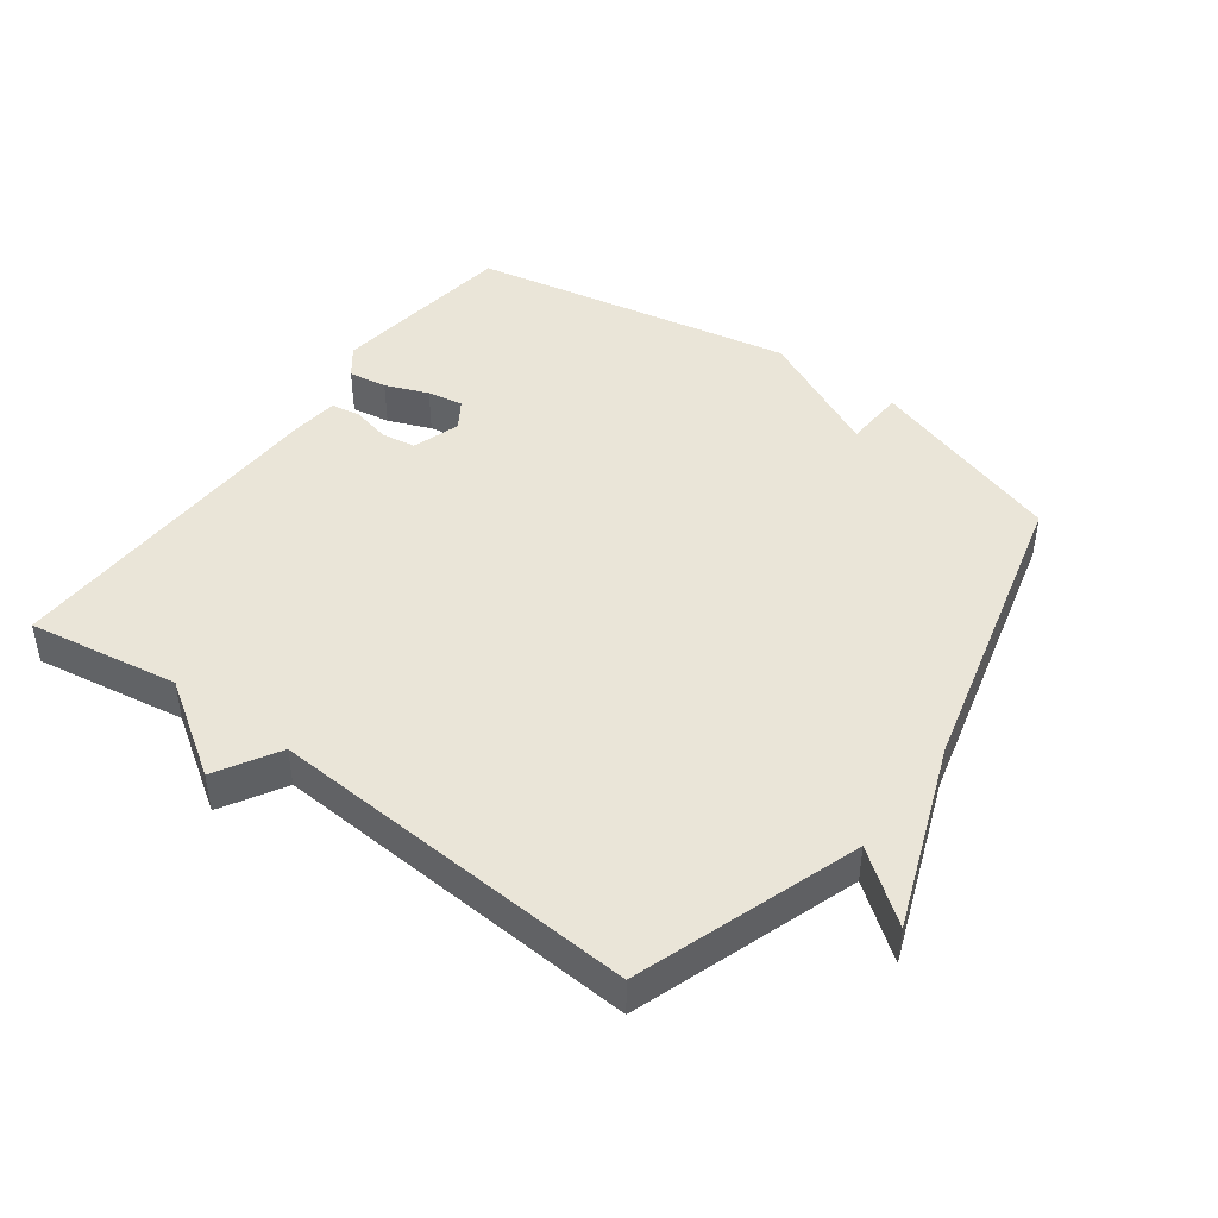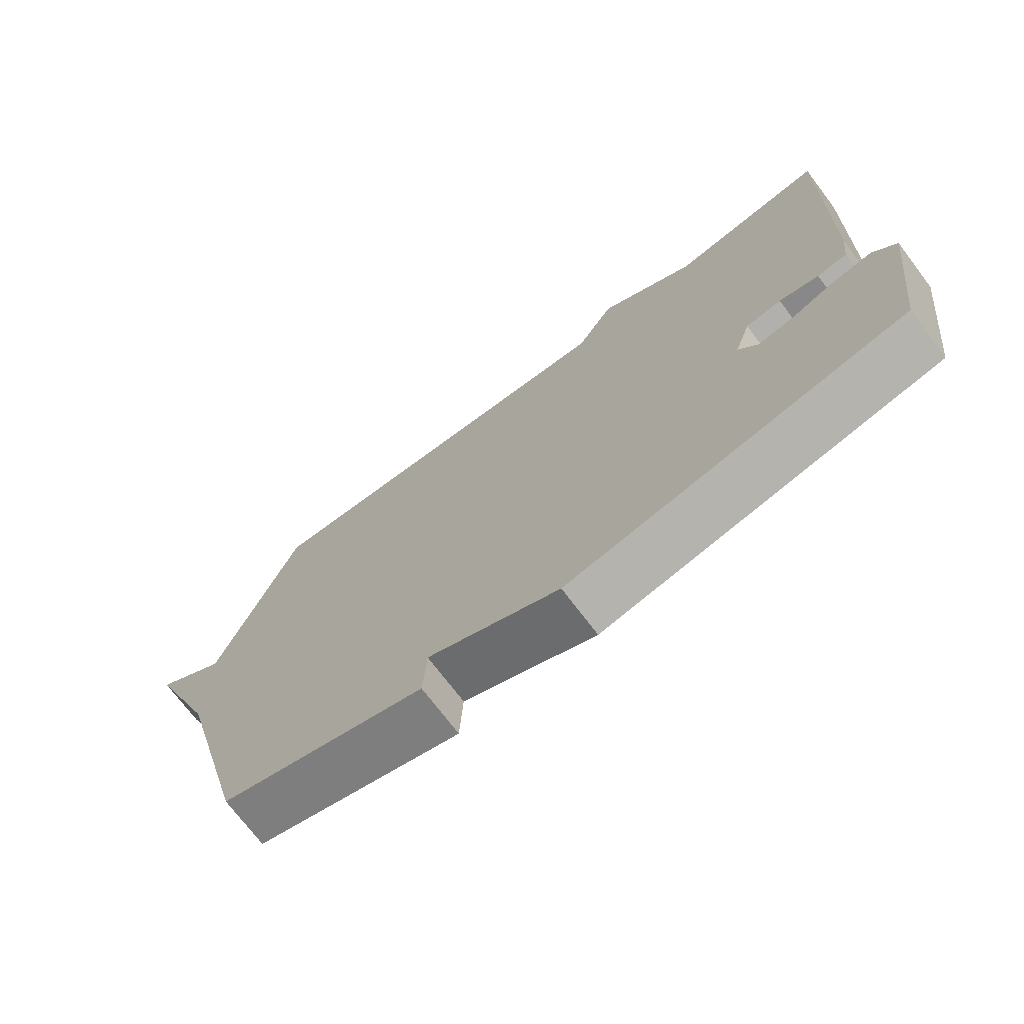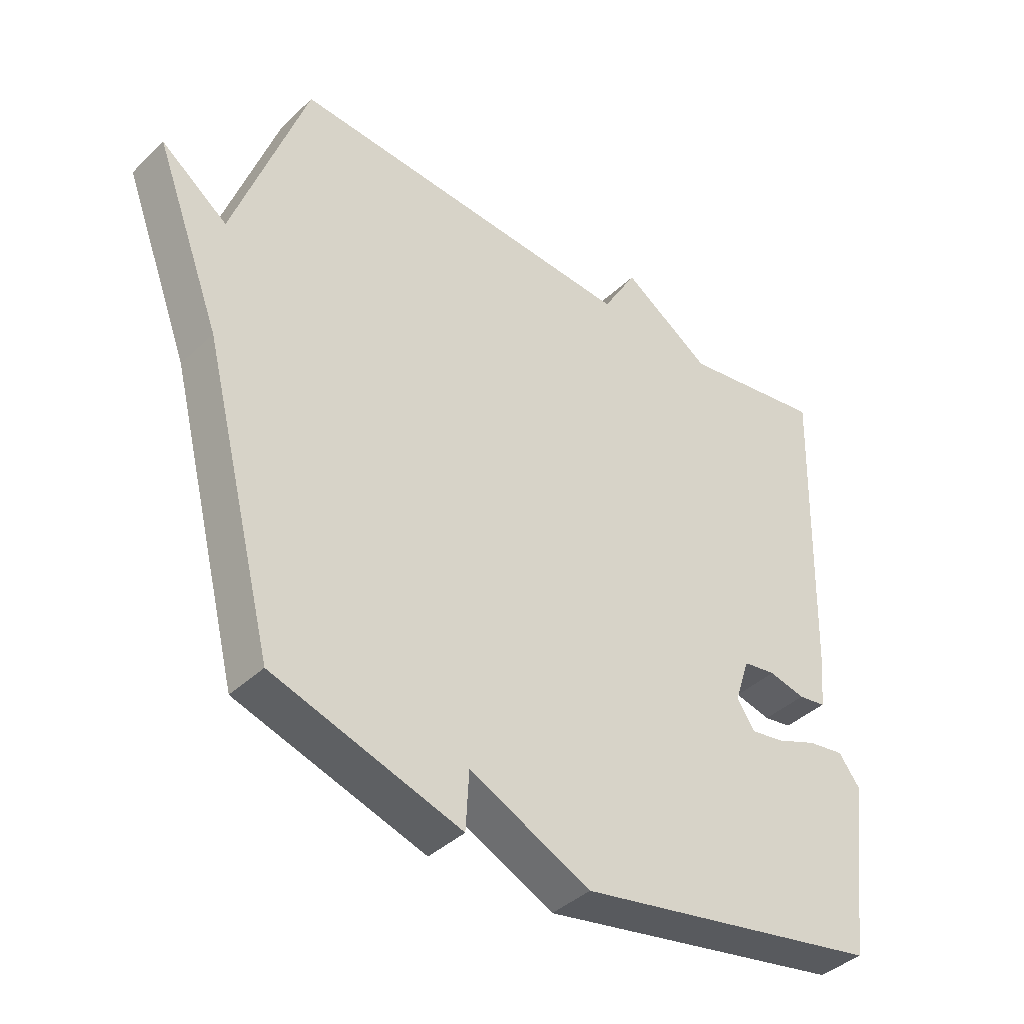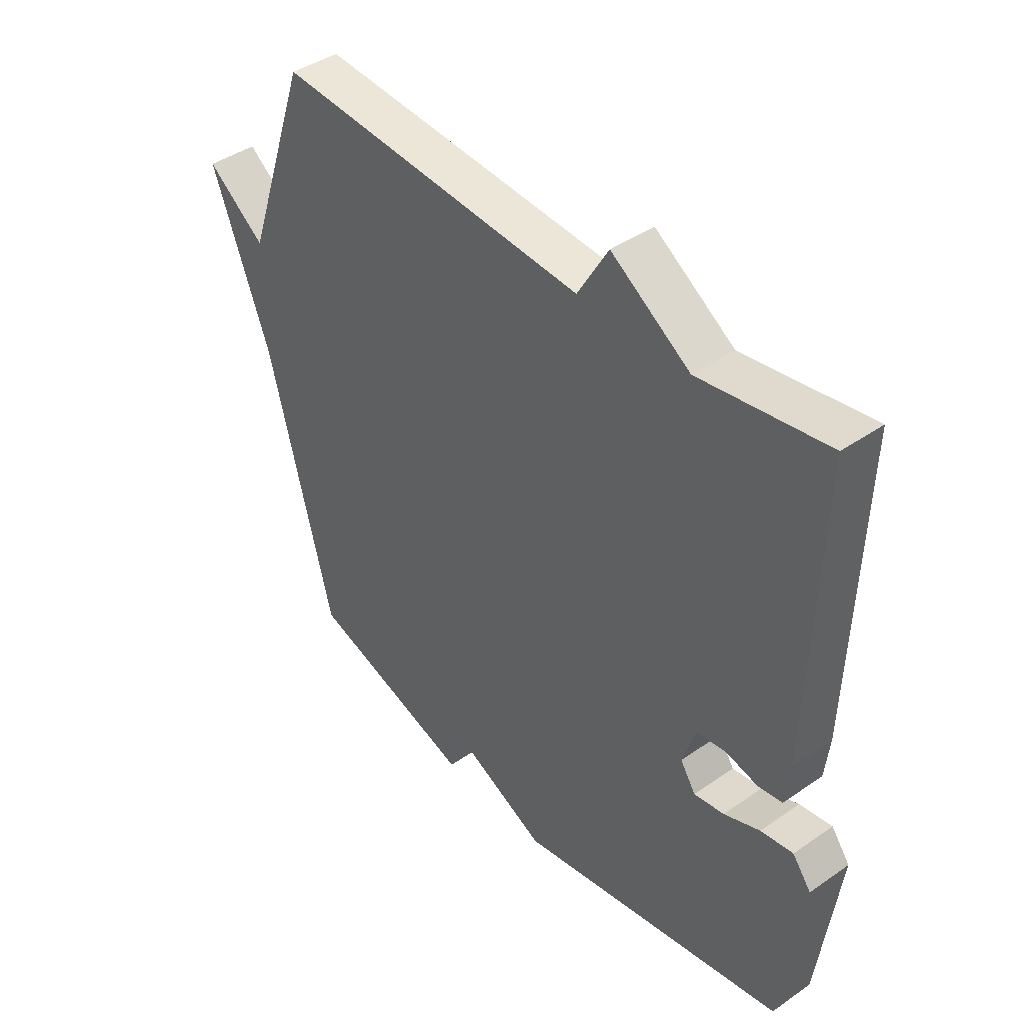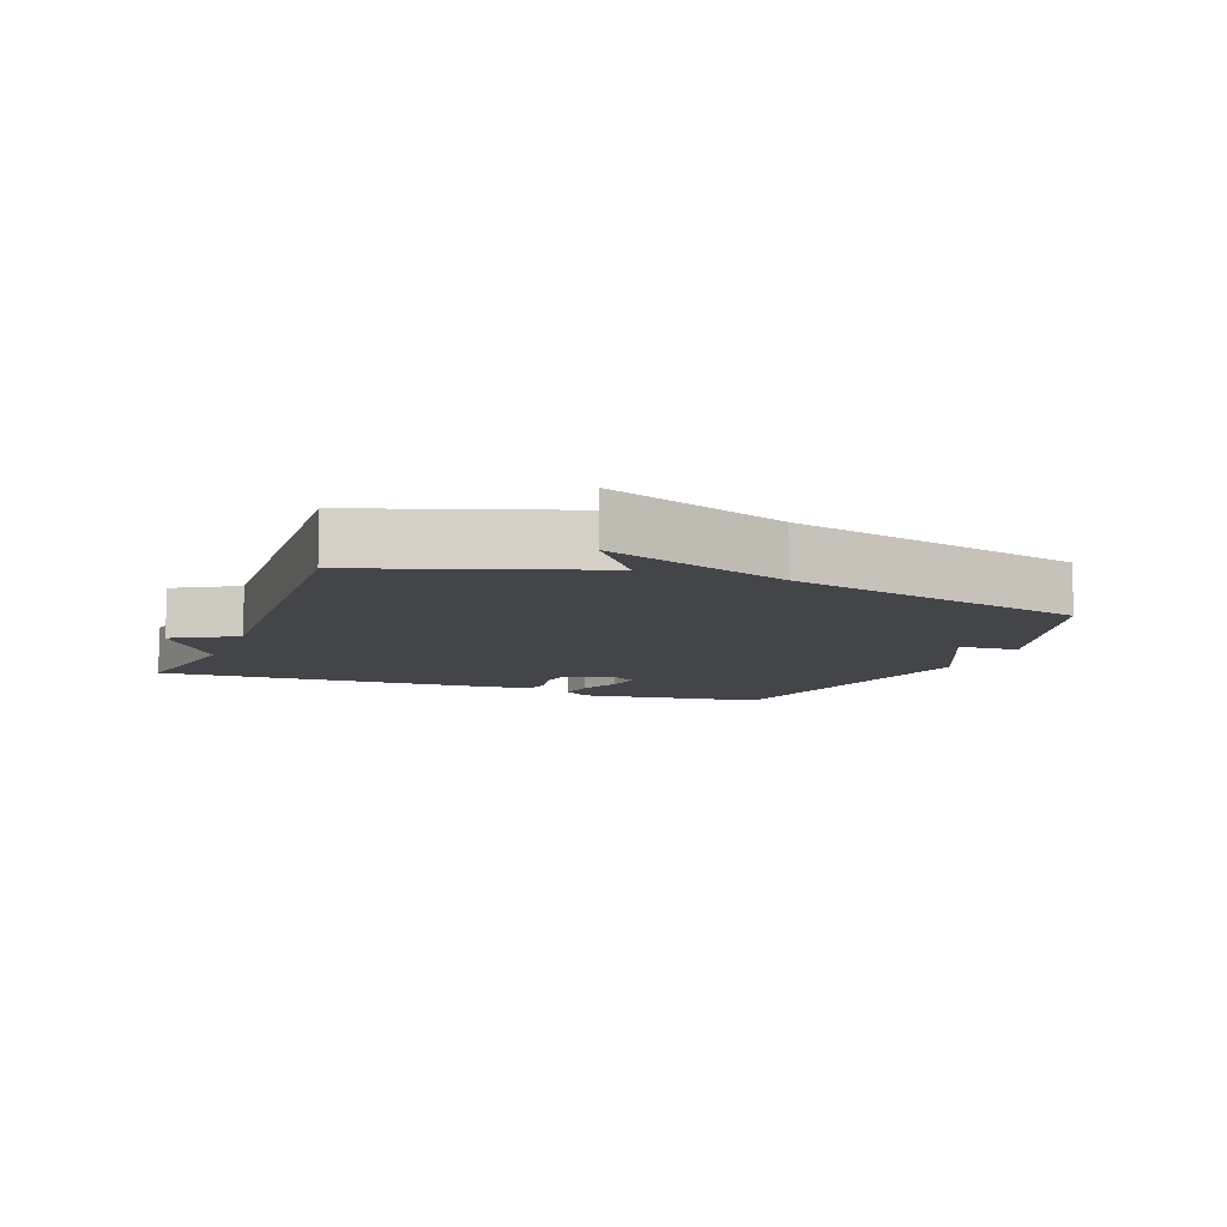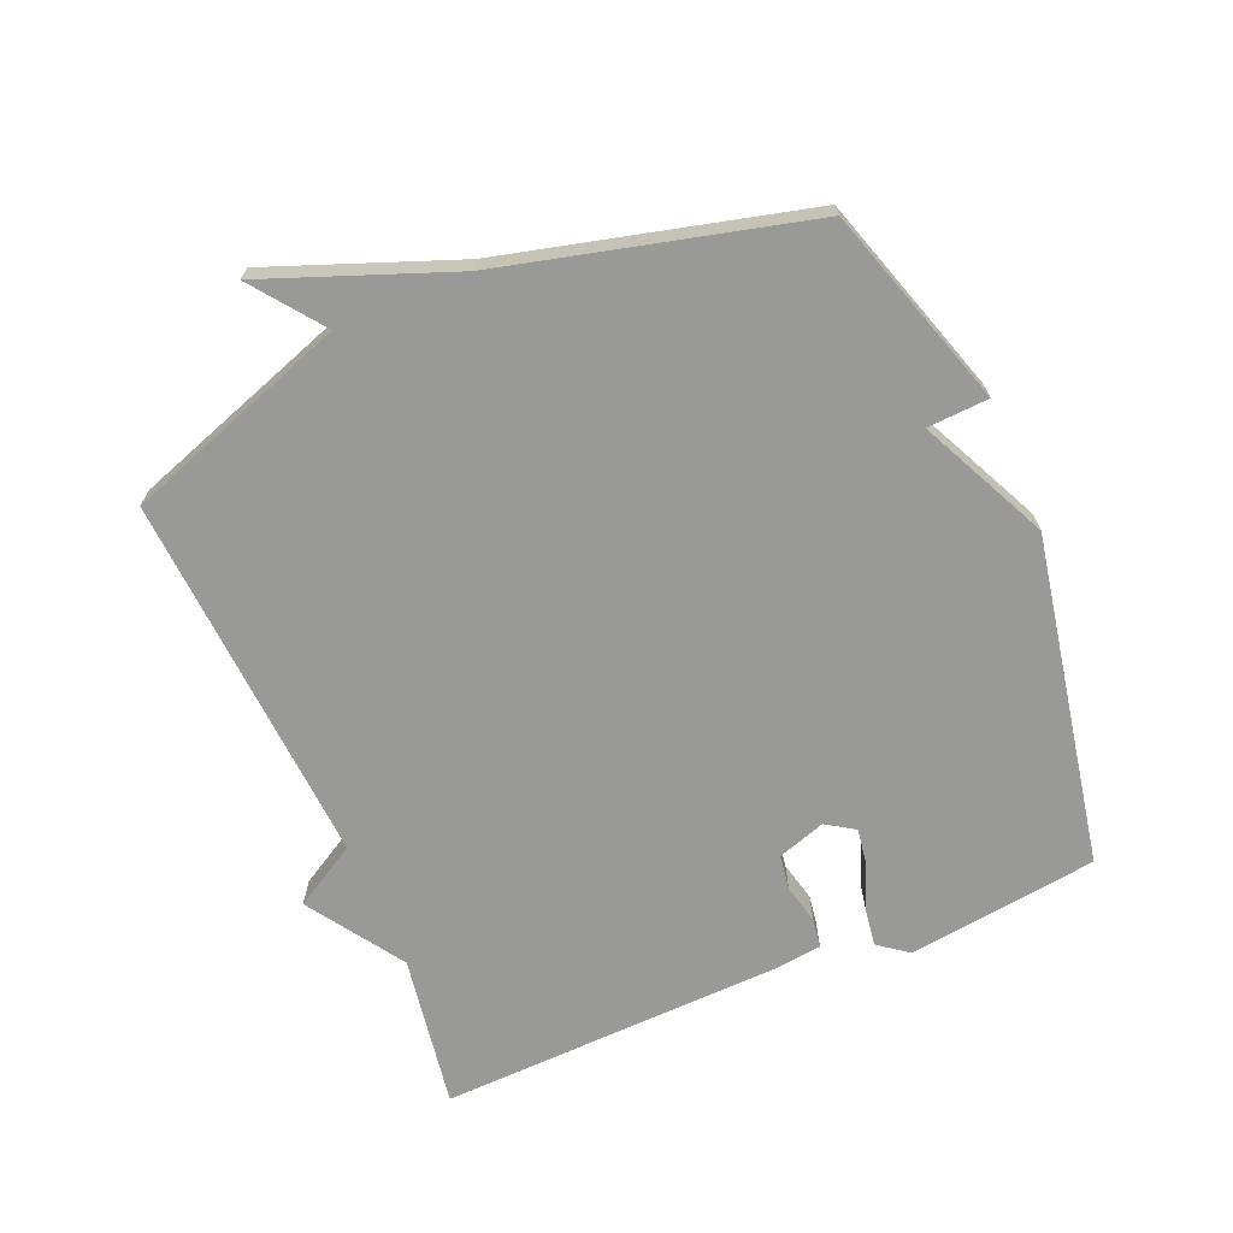
<metadata>
{"format":"obj","ext":"obj","renderer":"f3d","projection":"perspective","resolution":1024,"background":"white","views":[{"elev":44.8,"azim":36.3,"up":"+Y"},{"elev":-73.0,"azim":-142.8,"up":"+Z"},{"elev":-40.2,"azim":139.1,"up":"+Z"},{"elev":42.0,"azim":-129.9,"up":"+Z"},{"elev":-8.8,"azim":69.0,"up":"+Y"},{"elev":-68.8,"azim":113.0,"up":"+Y"}]}
</metadata>
<code>
v 0.5 0.07 -0.5
v 0.197 0.07 -0.596
v 0.192 0.07 -0.503
v -0.003 0.07 -0.596
v -0.5 0.07 -0.5
v -0.537 0.07 -0.212
v -0.503 0.07 -0.167
v -0.444 0.07 -0.176
v -0.378 0.07 -0.202
v -0.323 0.07 -0.211
v -0.295 0.07 -0.168
v -0.319 0.07 -0.095
v -0.372 0.07 -0.087
v -0.431 0.07 -0.101
v -0.476 0.07 -0.094
v -0.484 0.07 -0.021
v -0.5 0.07 0.5
v -0.268 0.07 0.463
v -0.124 0.07 0.559
v -0.068 0.07 0.463
v 0.5 0.07 0.5
v 0.617 0.07 0.16
v 0.724 0.07 0.241
v 0.617 0.07 -0.04
v 0.5 0 -0.5
v 0.197 0 -0.596
v 0.192 0 -0.503
v -0.003 0 -0.596
v -0.5 0 -0.5
v -0.537 0 -0.212
v -0.503 0 -0.167
v -0.444 0 -0.176
v -0.378 0 -0.202
v -0.323 0 -0.211
v -0.295 0 -0.168
v -0.319 0 -0.095
v -0.372 0 -0.087
v -0.431 0 -0.101
v -0.476 0 -0.094
v -0.484 0 -0.021
v -0.5 0 0.5
v -0.268 0 0.463
v -0.124 0 0.559
v -0.068 0 0.463
v 0.5 0 0.5
v 0.617 0 0.16
v 0.724 0 0.241
v 0.617 0 -0.04
f 22 23 24
f 22 24 1
f 21 22 1
f 20 21 1
f 18 19 20
f 18 20 1
f 16 17 18
f 15 16 18
f 14 15 18
f 13 14 18
f 12 13 18
f 11 12 18 1
f 10 11 1
f 9 10 1
f 7 8 9
f 6 7 9
f 5 6 9
f 4 5 9
f 3 4 9
f 3 9 1
f 1 2 3
f 48 47 46
f 25 48 46
f 25 46 45
f 25 45 44
f 44 43 42
f 25 44 42
f 42 41 40
f 42 40 39
f 42 39 38
f 42 38 37
f 42 37 36
f 25 42 36 35
f 25 35 34
f 25 34 33
f 33 32 31
f 33 31 30
f 33 30 29
f 33 29 28
f 33 28 27
f 25 33 27
f 27 26 25
f 1 25 26 2
f 2 26 27 3
f 3 27 28 4
f 4 28 29 5
f 5 29 30 6
f 6 30 31 7
f 7 31 32 8
f 8 32 33 9
f 9 33 34 10
f 10 34 35 11
f 11 35 36 12
f 12 36 37 13
f 13 37 38 14
f 14 38 39 15
f 15 39 40 16
f 16 40 41 17
f 17 41 42 18
f 18 42 43 19
f 19 43 44 20
f 20 44 45 21
f 21 45 46 22
f 22 46 47 23
f 23 47 48 24
f 24 48 25 1

</code>
